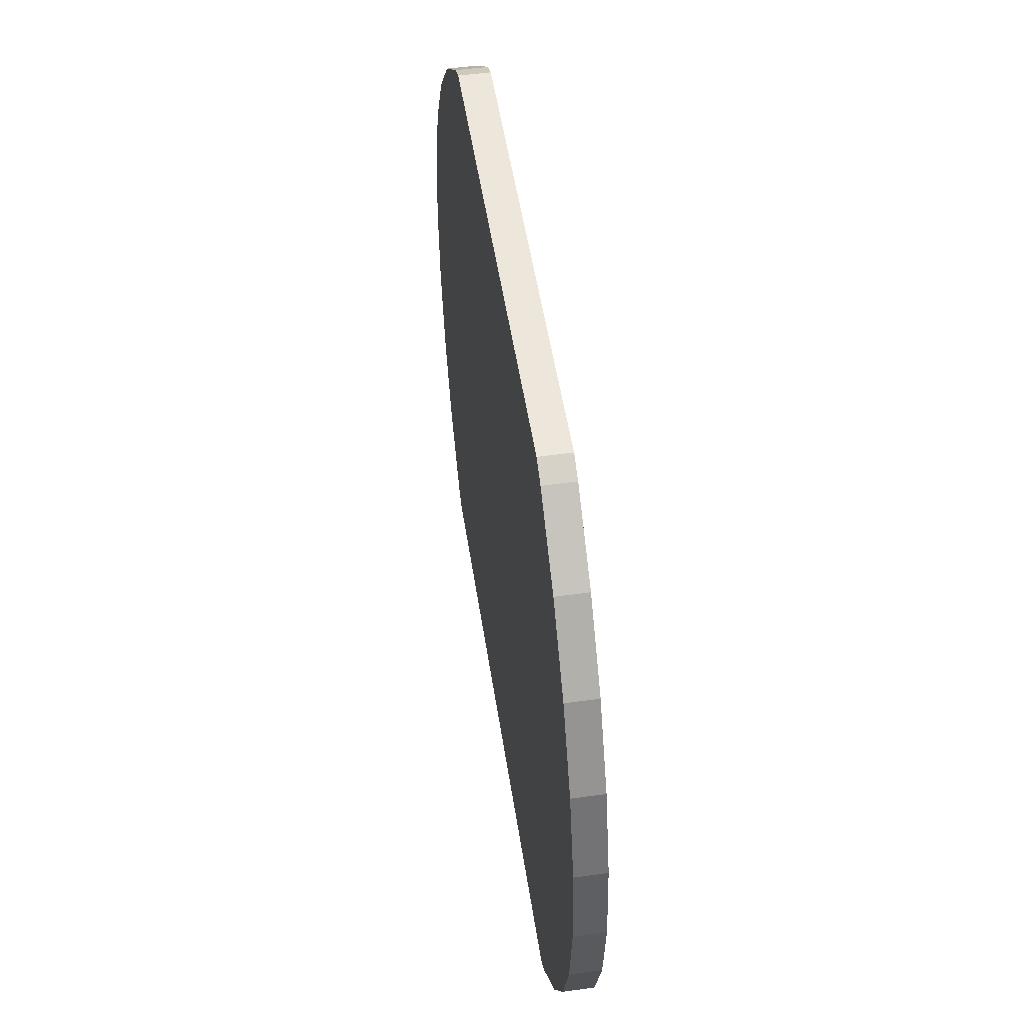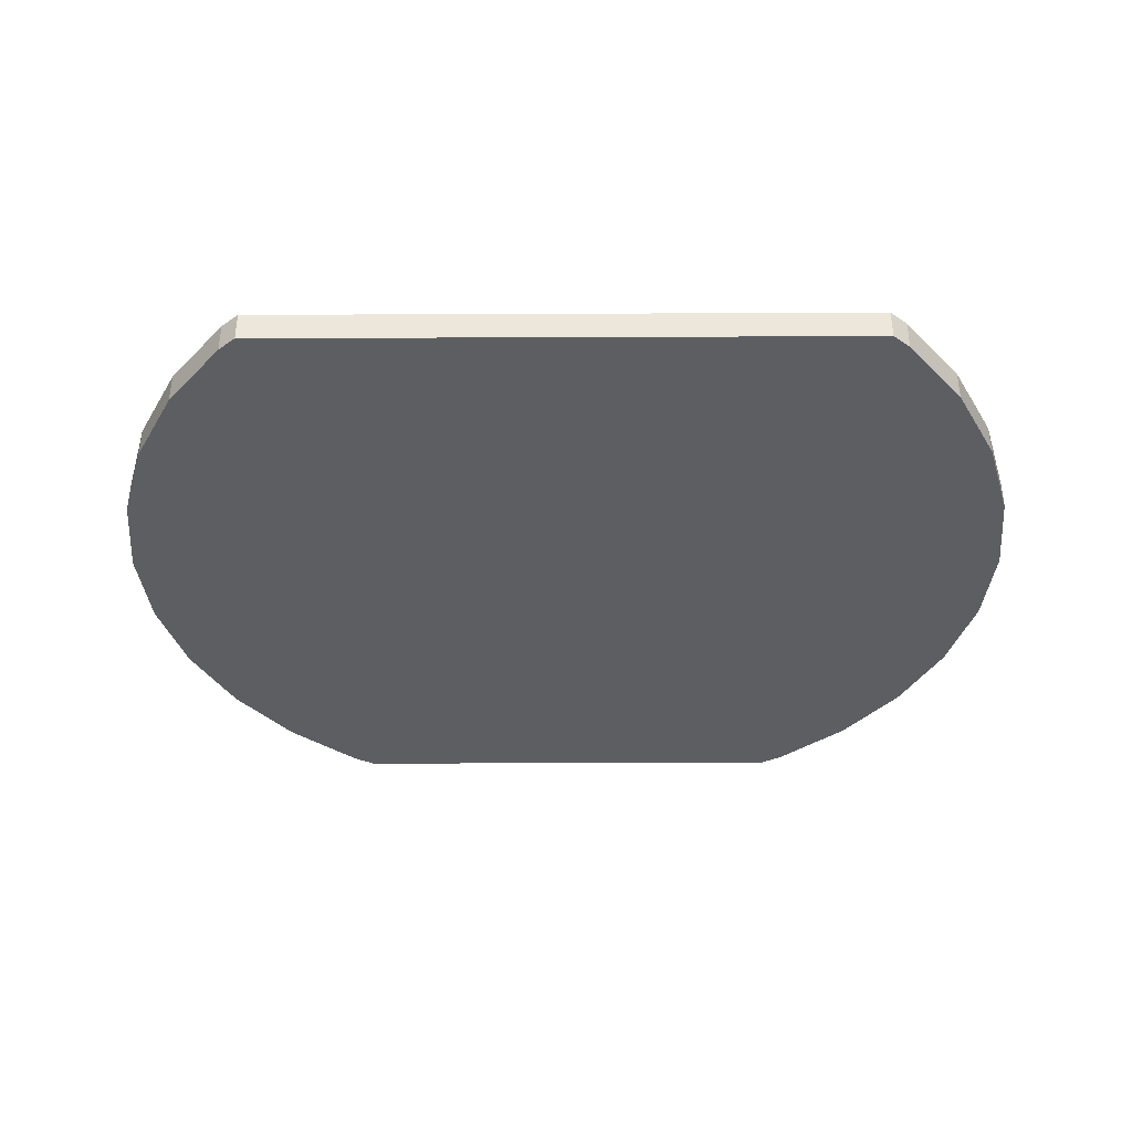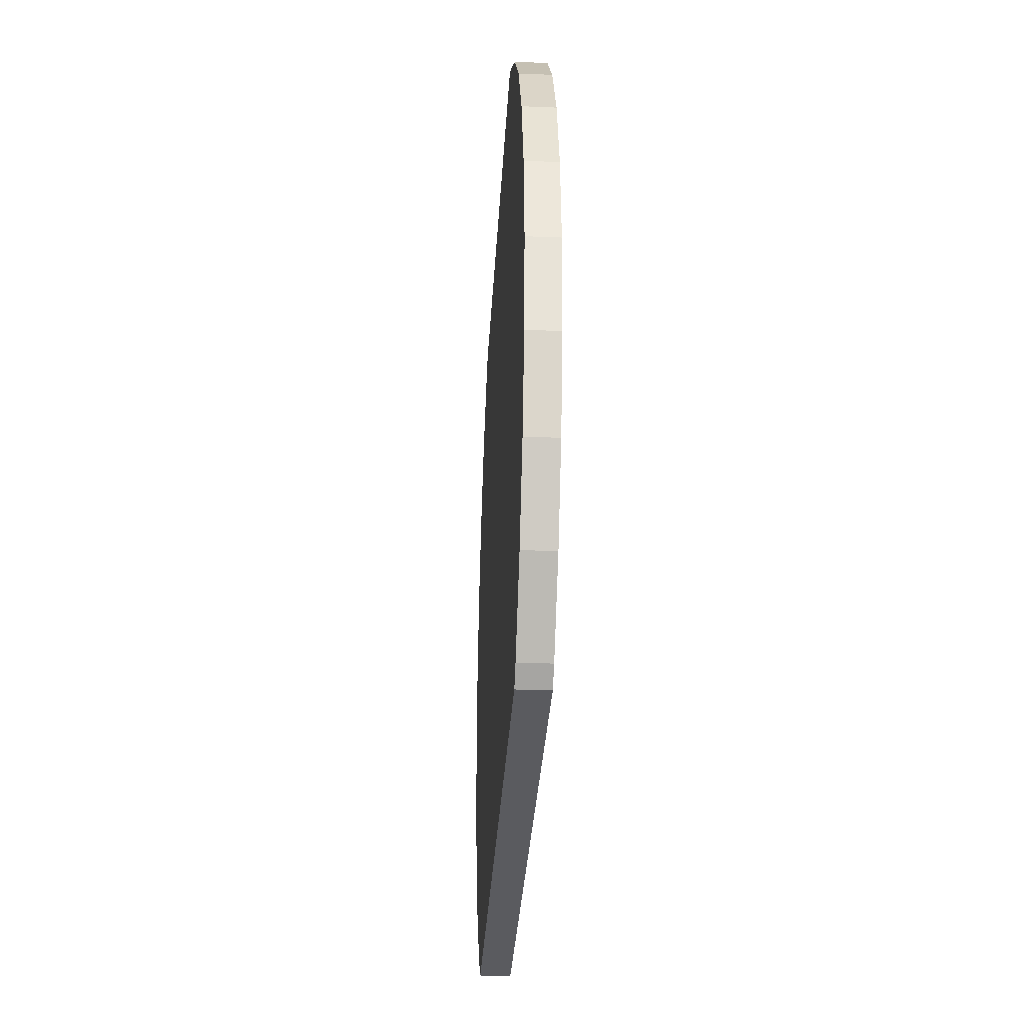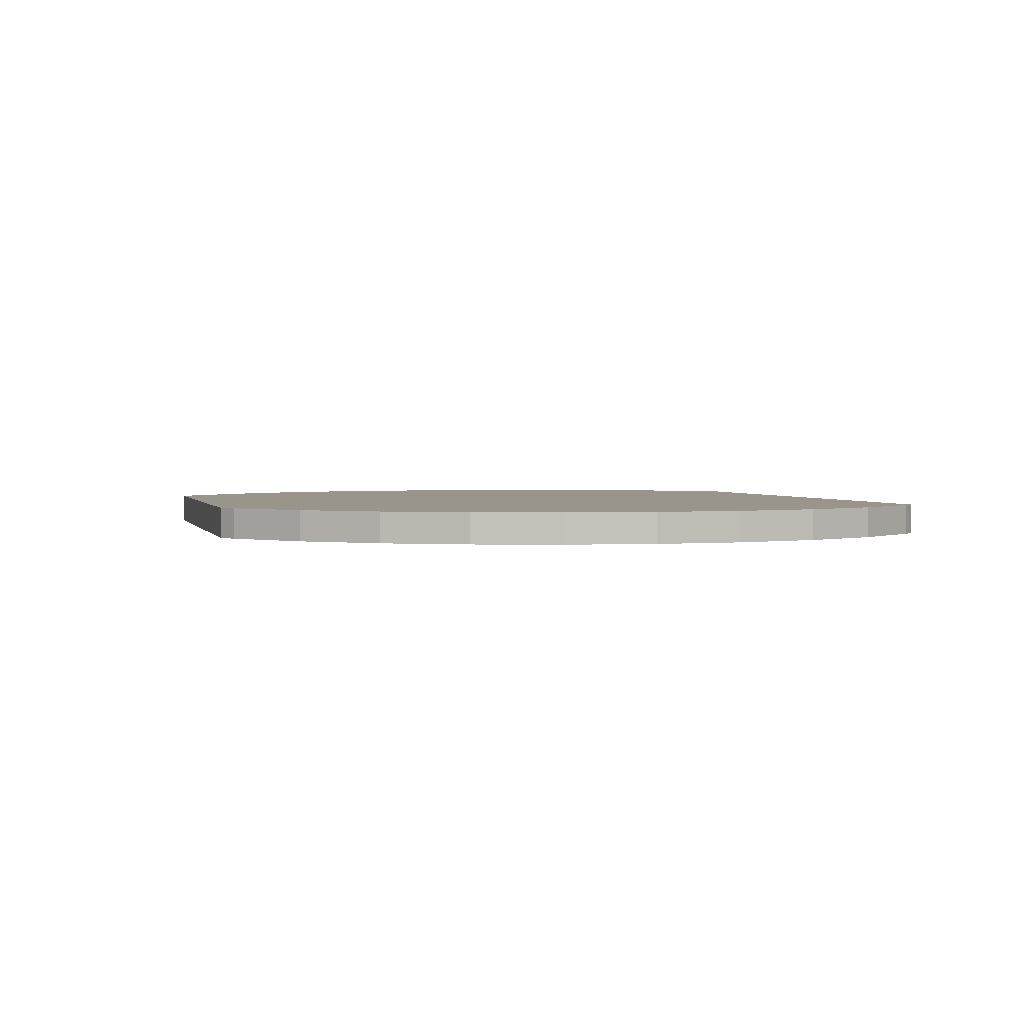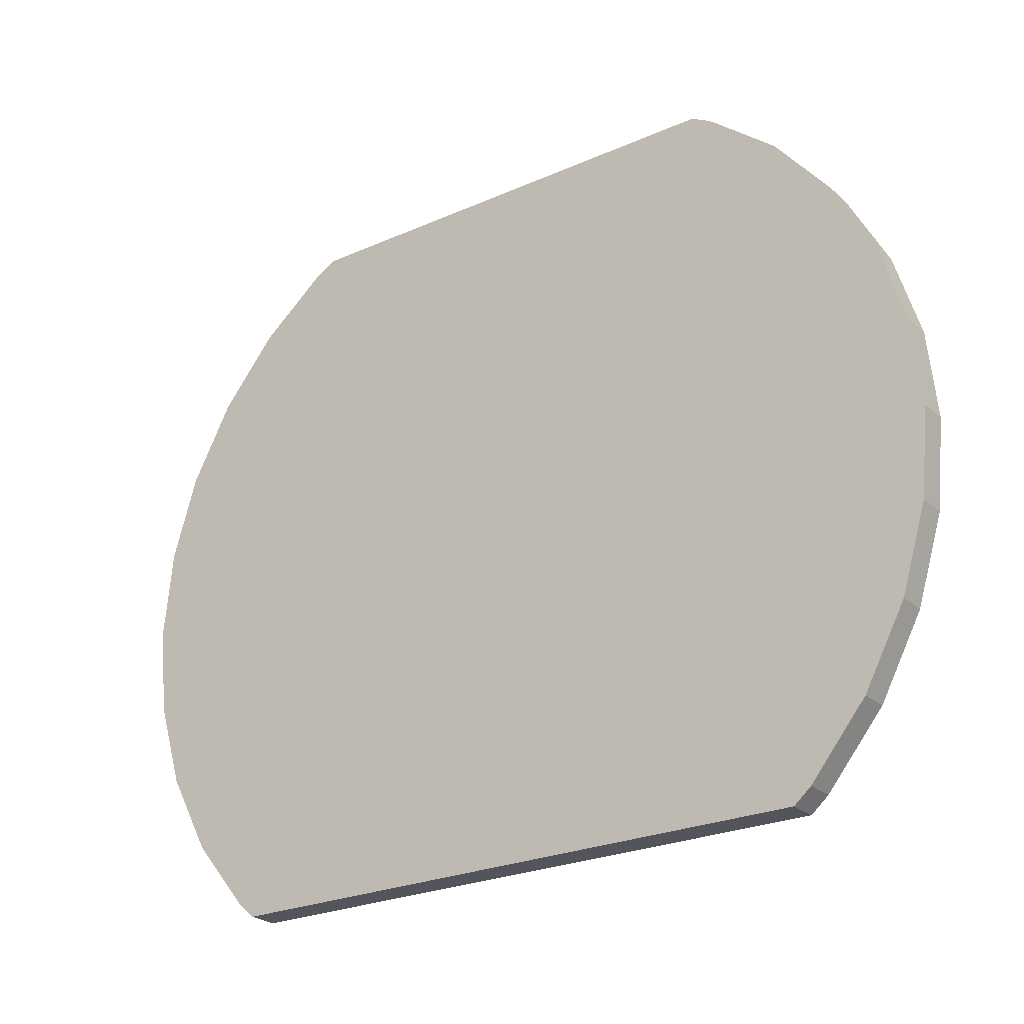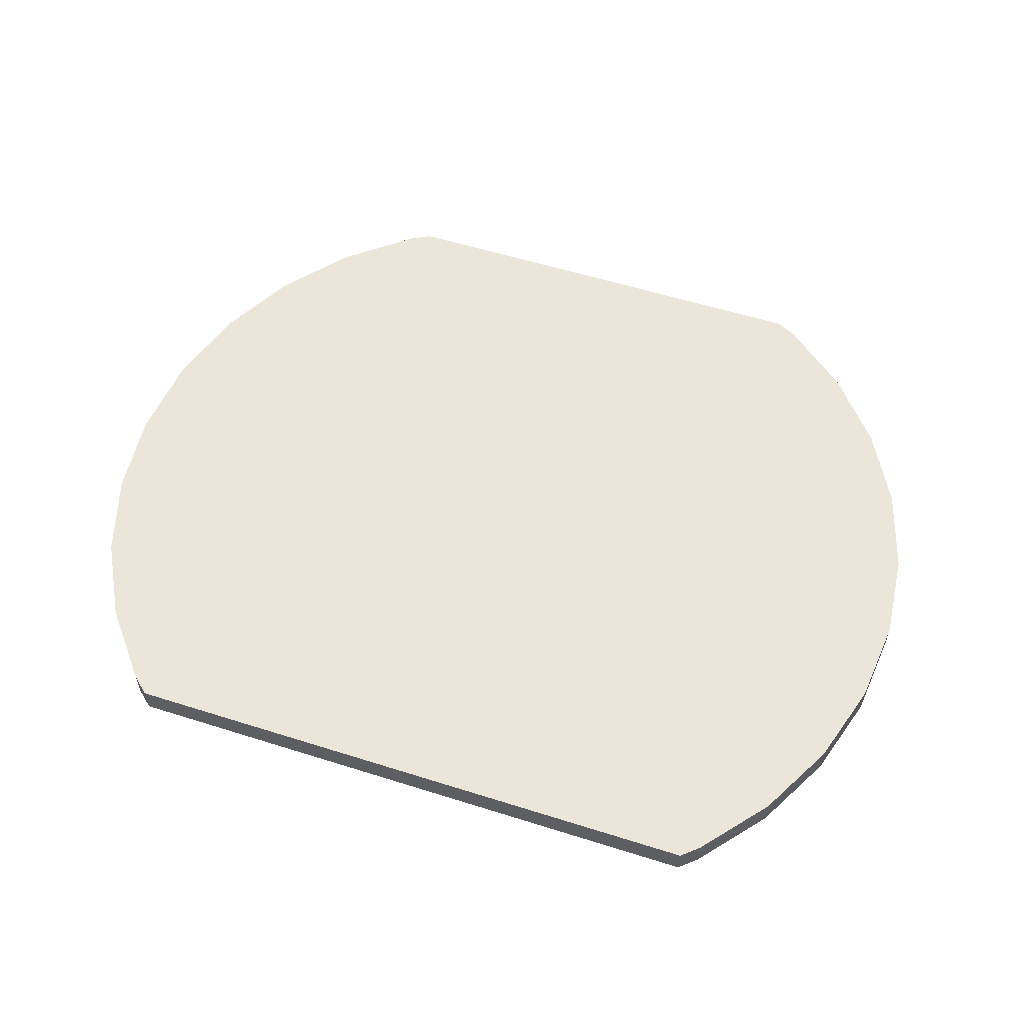
<metadata>
{"format":"obj","ext":"obj","renderer":"f3d","projection":"perspective","resolution":1024,"background":"white","views":[{"elev":51.6,"azim":81.4,"up":"+Z"},{"elev":-38.0,"azim":-179.7,"up":"+Y"},{"elev":-32.8,"azim":86.8,"up":"+Z"},{"elev":2.0,"azim":75.8,"up":"+Y"},{"elev":-25.0,"azim":-144.2,"up":"+Z"},{"elev":56.4,"azim":-161.7,"up":"+Y"}]}
</metadata>
<code>
o Cylinder.001
v -0.4575 0 -0.091
v -0.3298 0 -0.3298
v -0.3122 0 -0.3449
v 0.3122 0 -0.3449
v 0.3298 0 -0.3298
v 0.2376 -0 0.3993
v -0.2376 -0 0.3993
v -0.2376 0.03121 0.3993
v 0.2376 0.03121 0.3993
v -0.3317 0.03121 -0.2216
v 0.3298 0.03121 -0.3298
v 0.3122 0.03121 -0.3449
v -0.1981 0.03121 -0.3442
v 0.3298 0.03121 0.3298
v 0.2591 0.03121 0.3878
v 0.3878 0 -0.2591
v 0.3878 0.03121 -0.2591
v 0.4309 0 -0.1785
v 0.4309 0.03121 -0.1785
v 0.4575 0 -0.091
v 0.4575 0.03121 -0.091
v 0.4664 0 0
v 0.4664 0.03121 0
v 0.4575 -0 0.091
v 0.4575 0.03121 0.091
v 0.4309 -0 0.1785
v 0.4309 0.03121 0.1785
v 0.3878 -0 0.2591
v 0.3878 0.03121 0.2591
v 0.3298 -0 0.3298
v 0.2591 -0 0.3878
v 0.2376 0.008329 0.3993
v -0.2591 0.03121 0.3878
v -0.3298 -0 0.3298
v -0.2591 -0 0.3878
v -0.4664 0.03121 0
v -0.4664 0 0
v -0.4575 0.03121 -0.091
v -0.4309 0 -0.1785
v -0.4309 0.03121 -0.1785
v -0.3878 0 -0.2591
v -0.3298 0.03121 0.3298
v -0.3878 0.03121 -0.2591
v -0.4575 0.03121 0.091
v -0.4575 -0 0.091
v -0.4309 -0 0.1785
v -0.4309 0.03121 0.1785
v -0.3878 -0 0.2591
v -0.3878 0.03121 0.2591
v -0.3122 0.03121 -0.3449
v -0.3298 0.03121 -0.3298
v -0.2821 0.03121 -0.2821
v -0.2216 0.03121 -0.3317
f 1 2 3
f 1 4 5
f 1 6 7
f 8 9 10
f 11 12 13
f 14 13 10 15
f 11 16 5
f 17 18 16
f 19 20 18
f 21 22 20
f 23 24 22
f 25 26 24
f 27 28 26
f 29 30 28
f 14 31 30
f 15 32 31
f 33 34 35
f 36 1 37
f 38 39 1
f 40 41 39
f 8 35 7
f 11 17 16
f 17 19 18
f 19 21 20
f 21 23 22
f 23 25 24
f 25 27 26
f 27 29 28
f 29 14 30
f 14 15 31
f 6 31 32
f 15 9 32
f 33 42 34
f 36 38 1
f 38 40 39
f 40 43 41
f 8 33 35
f 44 45 46 47
f 47 46 48 49
f 1 39 41
f 1 41 2
f 1 3 4
f 1 5 16
f 1 16 18
f 1 18 20
f 1 20 22
f 1 22 24
f 1 24 26
f 1 26 28
f 1 28 30
f 1 30 31
f 1 31 6
f 1 7 35
f 1 35 34
f 1 34 48
f 1 48 46
f 1 46 45
f 1 45 37
f 3 50 12 4
f 44 10 36
f 10 38 36
f 2 51 50 3
f 47 10 44
f 43 40 10
f 40 38 10
f 47 49 10
f 49 42 10
f 42 33 10
f 33 8 10
f 9 15 10
f 52 51 43 10
f 13 53 52
f 13 52 10
f 32 9 8 7
f 41 43 51 2
f 36 37 45 44
f 29 13 14
f 50 53 13
f 29 27 13
f 27 25 13
f 25 23 13
f 23 21 13
f 21 19 13
f 19 17 13
f 17 11 13
f 12 50 13
f 53 50 52
f 50 51 52
f 12 11 5 4
f 6 32 7
f 49 48 34 42

</code>
